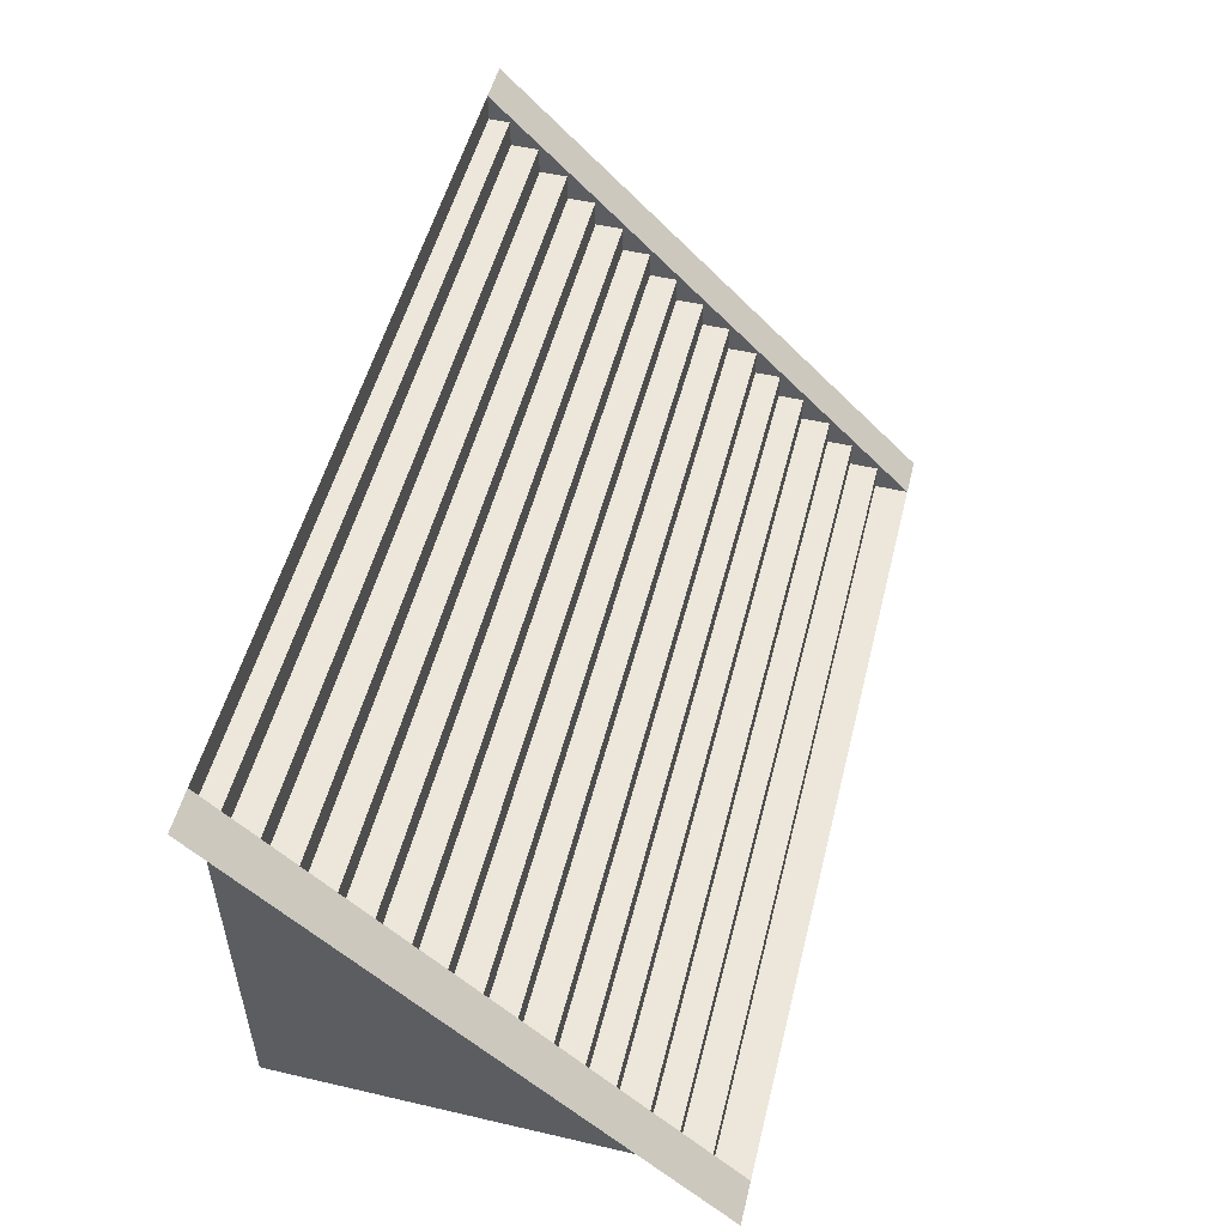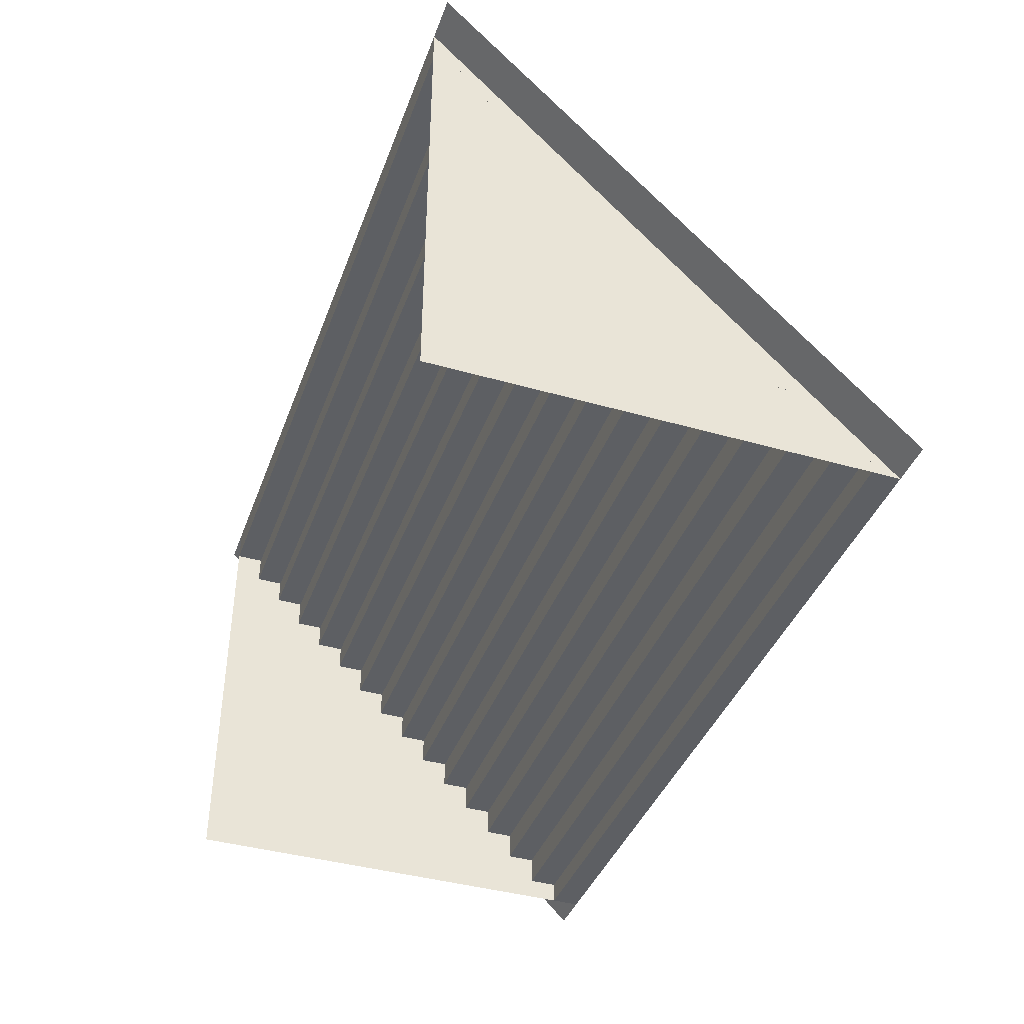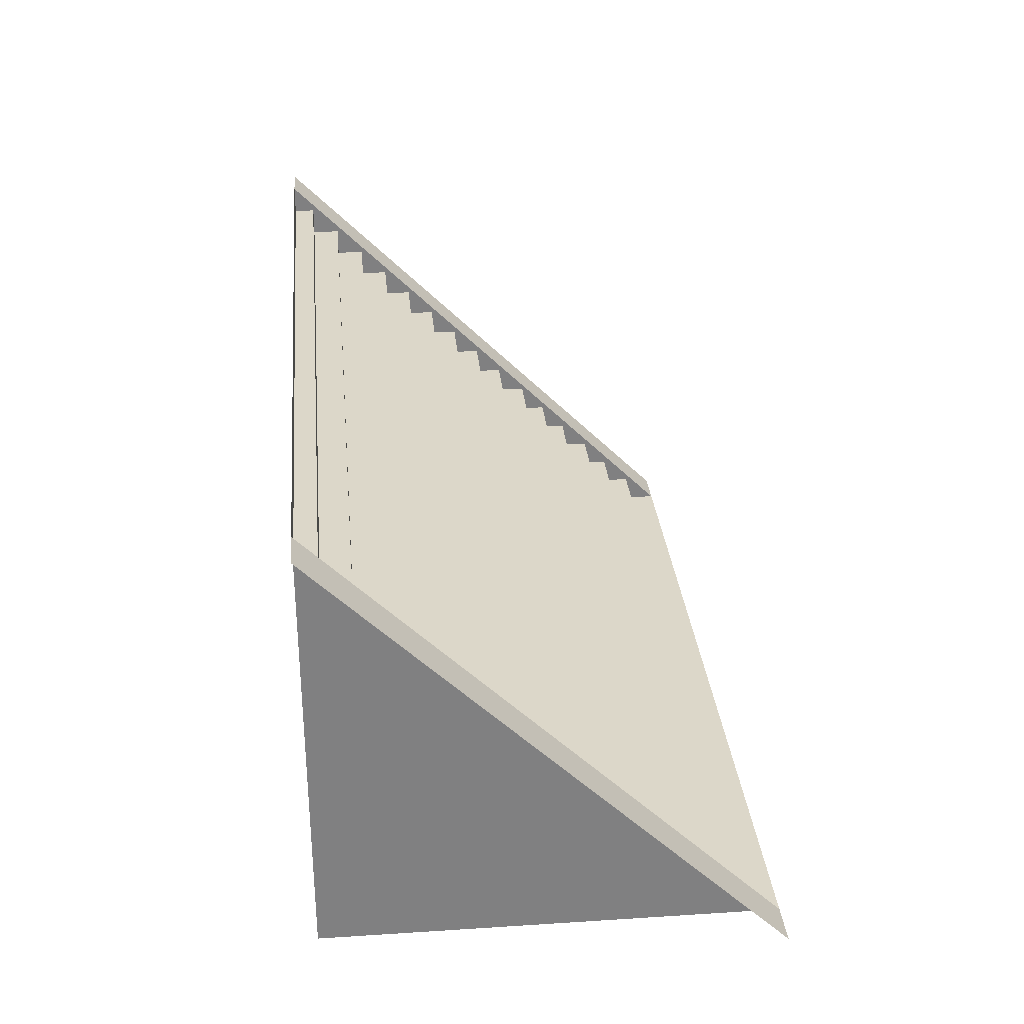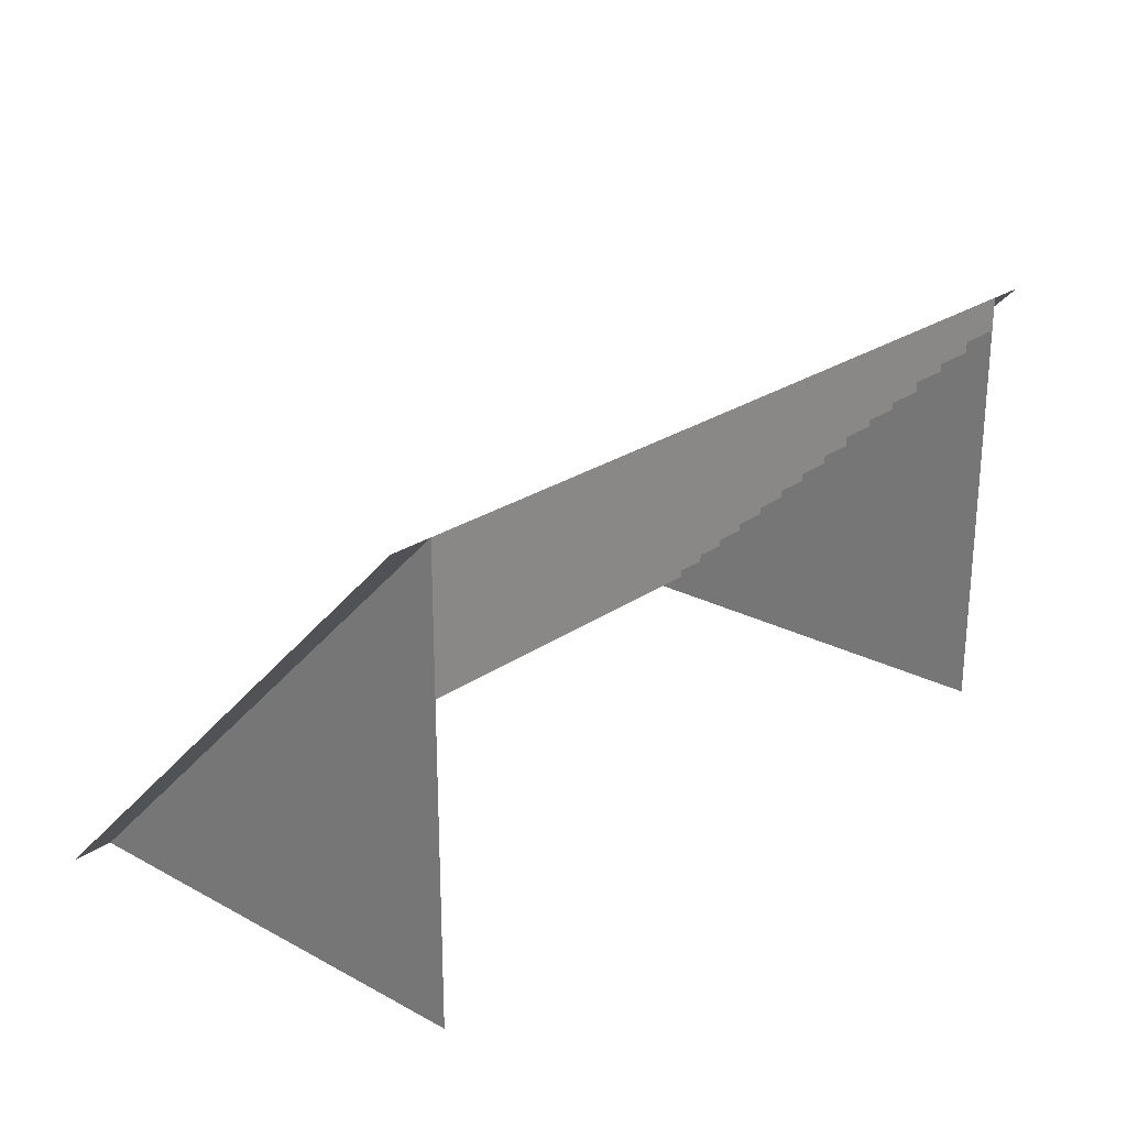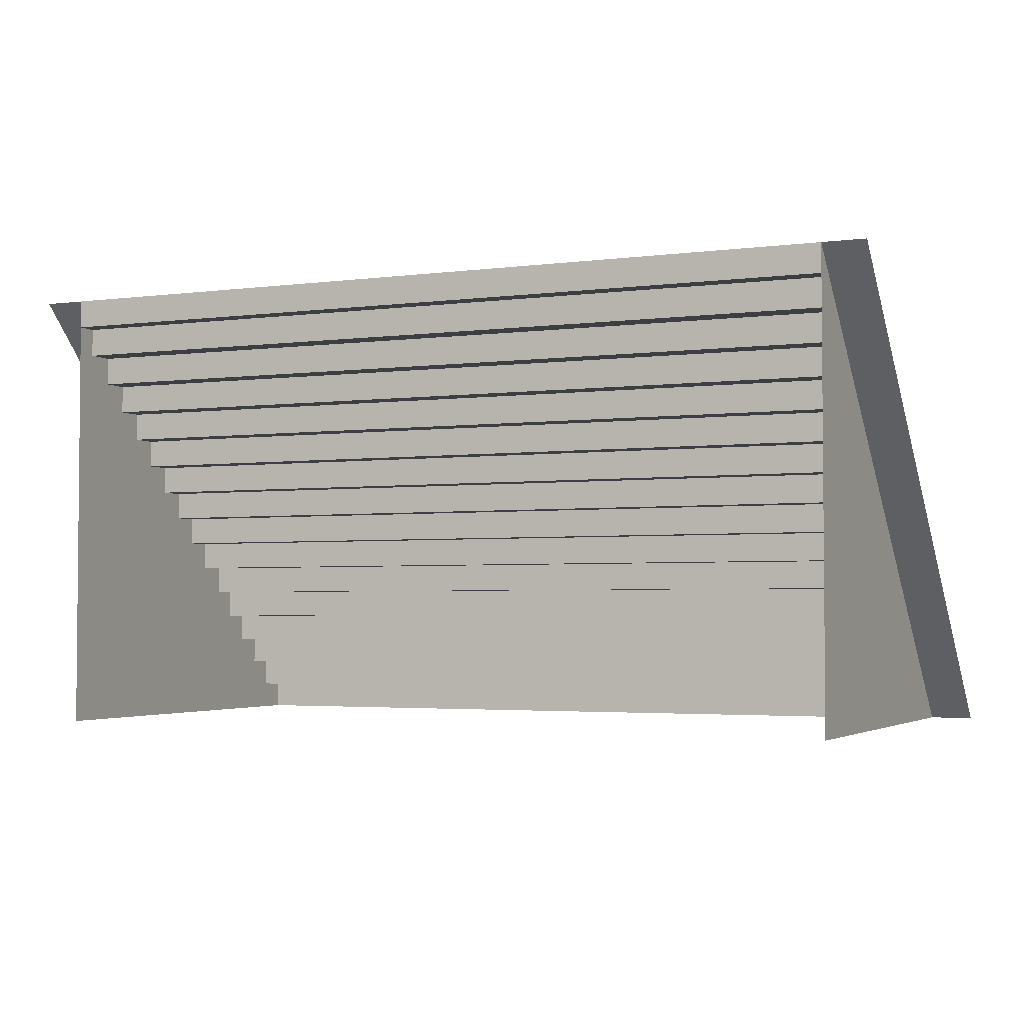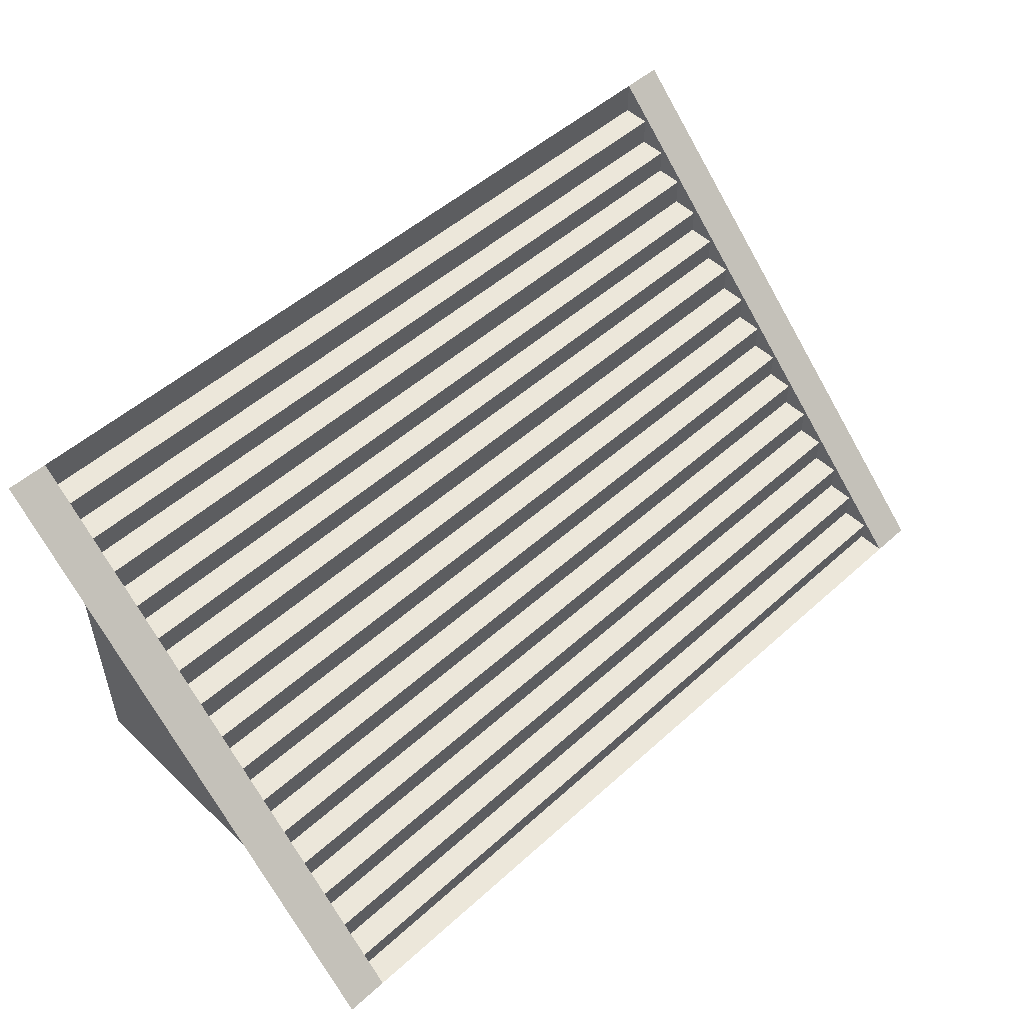
<metadata>
{"format":"obj","ext":"obj","renderer":"f3d","projection":"perspective","resolution":1024,"background":"white","views":[{"elev":52.0,"azim":-76.0,"up":"+Y"},{"elev":-40.4,"azim":70.6,"up":"+Z"},{"elev":30.3,"azim":-95.3,"up":"+Y"},{"elev":24.1,"azim":-48.7,"up":"+Z"},{"elev":-3.1,"azim":-155.9,"up":"+Y"},{"elev":50.9,"azim":135.6,"up":"+Z"}]}
</metadata>
<code>
o model59012-node_model59012
v 5.8 0 2.7
v 5.8 0.4 2.7
v -5.8 0.4 2.7
v -5.8 0 2.7
v 5.8 0.4 2.275
v 5.8 0.8 2.275
v -5.8 0.8 2.275
v -5.8 0.4 2.275
v 5.8 0.8 1.9
v 5.8 1.2 1.9
v -5.8 1.2 1.9
v -5.8 0.8 1.9
v 5.8 1.2 1.475
v 5.8 1.6 1.475
v -5.8 1.6 1.475
v -5.8 1.2 1.475
v 5.8 1.6 1.1
v 5.8 2 1.1
v -5.8 2 1.1
v -5.8 1.6 1.1
v 5.8 2 0.725
v 5.8 2.4 0.725
v -5.8 2.4 0.725
v -5.8 2 0.725
v 5.8 2.4 0.3
v 5.8 2.8 0.3
v -5.8 2.8 0.3
v -5.8 2.4 0.3
v 5.8 2.8 -0.1
v 5.8 3.2 -0.1
v -5.8 3.2 -0.1
v -5.8 2.8 -0.1
v 5.8 3.2 -0.5
v 5.8 3.6 -0.5
v -5.8 3.6 -0.5
v -5.8 3.2 -0.5
v 5.8 3.6 -0.9
v 5.8 4 -0.9
v -5.8 4 -0.9
v -5.8 3.6 -0.9
v 5.8 4 -1.3
v 5.8 4.4 -1.3
v -5.8 4.4 -1.3
v -5.8 4 -1.3
v 5.8 4.4 -1.7
v 5.8 4.8 -1.7
v -5.8 4.8 -1.7
v -5.8 4.4 -1.7
v 5.8 4.8 -2.1
v 5.8 5.2 -2.1
v -5.8 5.2 -2.1
v -5.8 4.8 -2.1
v 5.8 5.2 -2.5
v 5.8 5.6 -2.5
v -5.8 5.6 -2.5
v -5.8 5.2 -2.5
v 5.8 5.6 -2.9
v 5.8 6 -2.9
v -5.8 6 -2.9
v -5.8 5.6 -2.9
v -5.8 6.4 -3.2
v -5.8 1e-06 3.2
v -5.8 -1e-06 -3.2
v 5.8 6.4 -3.2
v 5.8 -1e-06 -3.2
v 5.8 1e-06 3.2
v 5.8 6.4 -3.2
v 5.8 1e-06 3.2
v 6.4 1e-06 3.2
v 6.4 6.4 -3.2
v -6.4 1e-06 3.2
v -5.8 1e-06 3.2
v -5.8 6.4 -3.2
v -6.4 6.4 -3.2
v -5.8 6.4 -3.2
v -5.8 6 -3.2
v 5.8 6 -3.2
v -0 6.4 -3.2
v -0 6.4 -3.2
v 5.8 6 -3.2
v 5.8 6.4 -3.2
v 5.8 0.4 2.275
v -5.8 0.4 2.275
v -5.8 0.4 2.7
v 5.8 0.4 2.7
v 5.8 0.8 1.9
v -5.8 0.8 1.9
v -5.8 0.8 2.275
v 5.8 0.8 2.275
v 5.8 1.2 1.475
v -5.8 1.2 1.475
v -5.8 1.2 1.9
v 5.8 1.2 1.9
v 5.8 1.6 1.1
v -5.8 1.6 1.1
v -5.8 1.6 1.475
v 5.8 1.6 1.475
v 5.8 2 0.725
v -5.8 2 0.725
v -5.8 2 1.1
v 5.8 2 1.1
v 5.8 2.4 0.3
v -5.8 2.4 0.3
v -5.8 2.4 0.725
v 5.8 2.4 0.725
v 5.8 2.8 -0.1
v -5.8 2.8 -0.1
v -5.8 2.8 0.3
v 5.8 2.8 0.3
v 5.8 3.2 -0.5
v -5.8 3.2 -0.5
v -5.8 3.2 -0.1
v 5.8 3.2 -0.1
v 5.8 3.6 -0.9
v -5.8 3.6 -0.9
v -5.8 3.6 -0.5
v 5.8 3.6 -0.5
v 5.8 4 -1.3
v -5.8 4 -1.3
v -5.8 4 -0.9
v 5.8 4 -0.9
v 5.8 4.4 -1.7
v -5.8 4.4 -1.7
v -5.8 4.4 -1.3
v 5.8 4.4 -1.3
v 5.8 4.8 -2.1
v -5.8 4.8 -2.1
v -5.8 4.8 -1.7
v 5.8 4.8 -1.7
v 5.8 5.2 -2.5
v -5.8 5.2 -2.5
v -5.8 5.2 -2.1
v 5.8 5.2 -2.1
v 5.8 5.6 -2.9
v -5.8 5.6 -2.9
v -5.8 5.6 -2.5
v 5.8 5.6 -2.5
v 5.8 6 -3.2
v -5.8 6 -3.2
v -5.8 6 -2.9
v 5.8 6 -2.9
v 5.8 1e-06 3.2
v 5.8 0 2.7
v -5.8 0 2.7
v 0 1e-06 3.2
v 0 1e-06 3.2
v -5.8 0 2.7
v -5.8 1e-06 3.2
f 1 2 3
f 1 3 4
f 5 6 7
f 5 7 8
f 9 10 11
f 9 11 12
f 13 14 15
f 13 15 16
f 17 18 19
f 17 19 20
f 21 22 23
f 21 23 24
f 25 26 27
f 25 27 28
f 29 30 31
f 29 31 32
f 33 34 35
f 33 35 36
f 37 38 39
f 37 39 40
f 41 42 43
f 41 43 44
f 45 46 47
f 45 47 48
f 49 50 51
f 49 51 52
f 53 54 55
f 53 55 56
f 57 58 59
f 57 59 60
f 61 62 63
f 64 65 66
f 67 68 69
f 67 69 70
f 71 72 73
f 71 73 74
f 75 76 77
f 75 77 78
f 79 80 81
f 82 83 84
f 82 84 85
f 86 87 88
f 86 88 89
f 90 91 92
f 90 92 93
f 94 95 96
f 94 96 97
f 98 99 100
f 98 100 101
f 102 103 104
f 102 104 105
f 106 107 108
f 106 108 109
f 110 111 112
f 110 112 113
f 114 115 116
f 114 116 117
f 118 119 120
f 118 120 121
f 122 123 124
f 122 124 125
f 126 127 128
f 126 128 129
f 130 131 132
f 130 132 133
f 134 135 136
f 134 136 137
f 138 139 140
f 138 140 141
f 142 143 144
f 142 144 145
f 146 147 148

</code>
